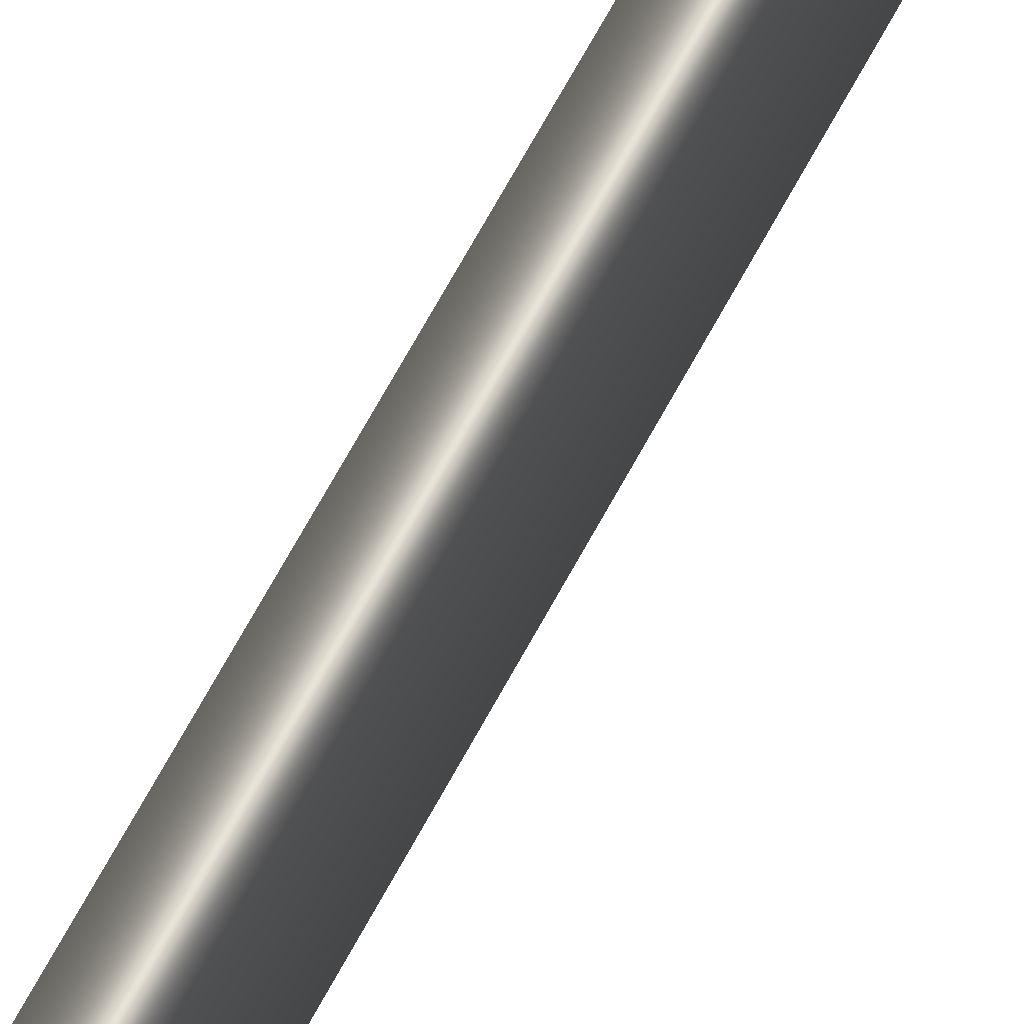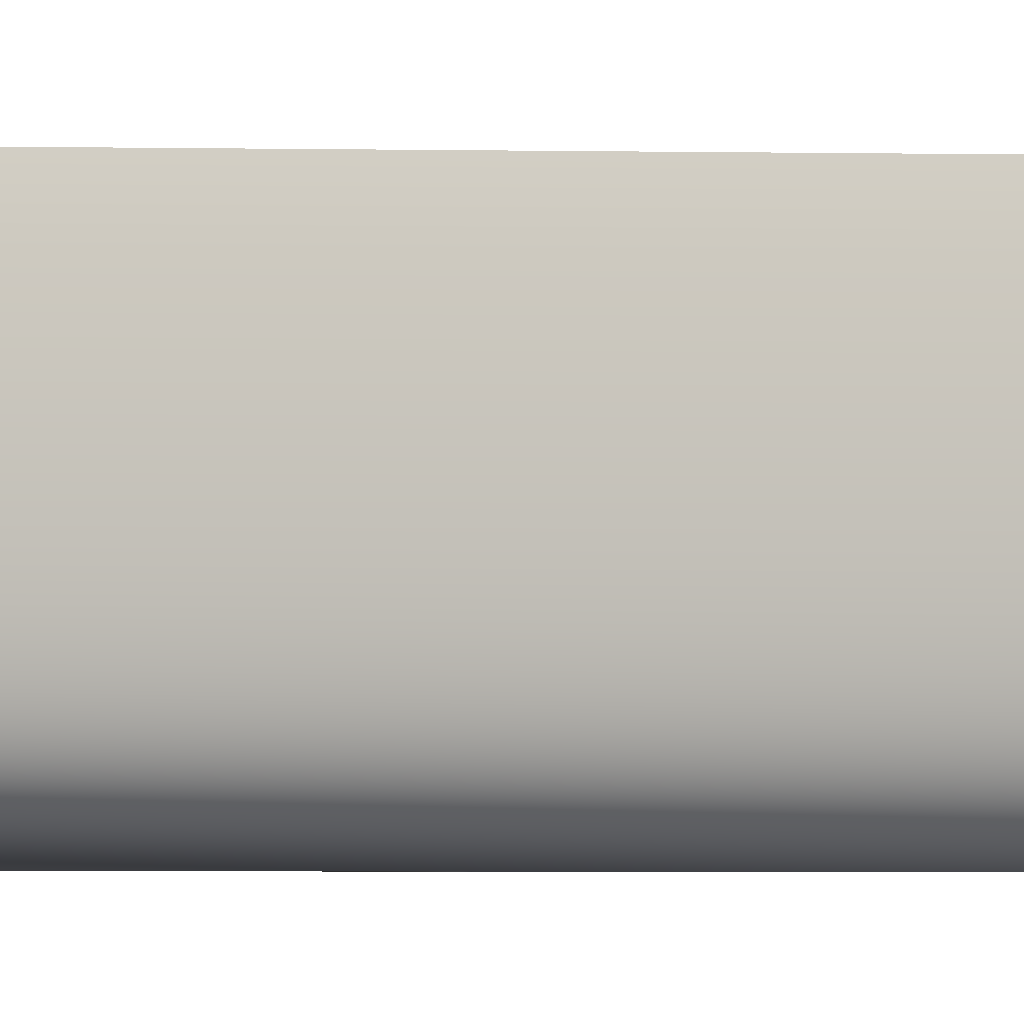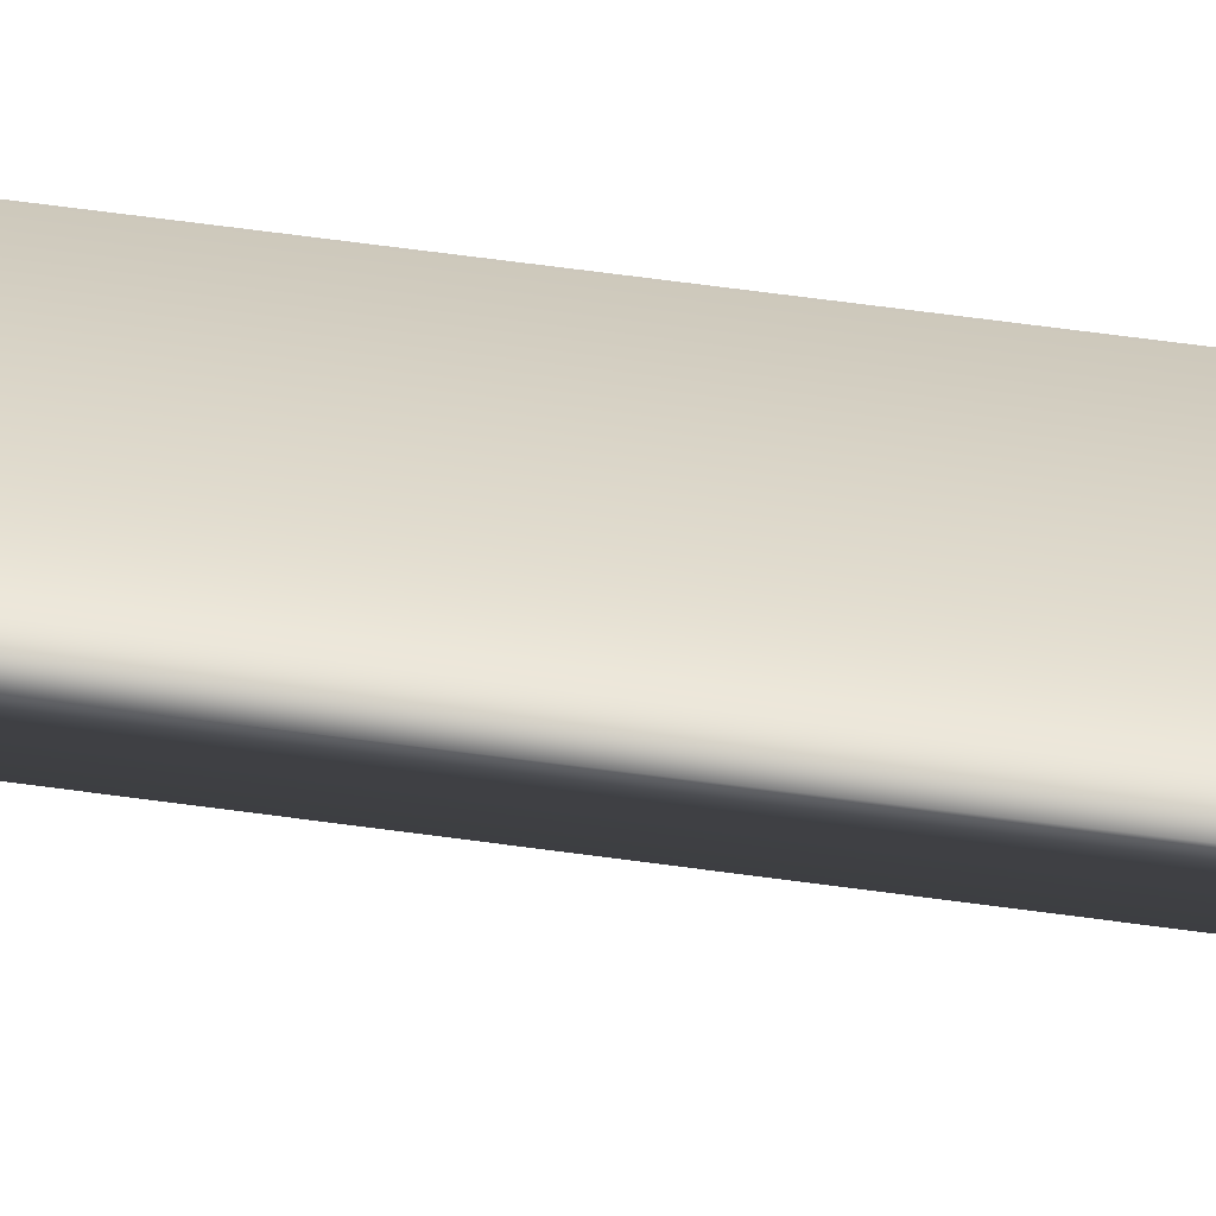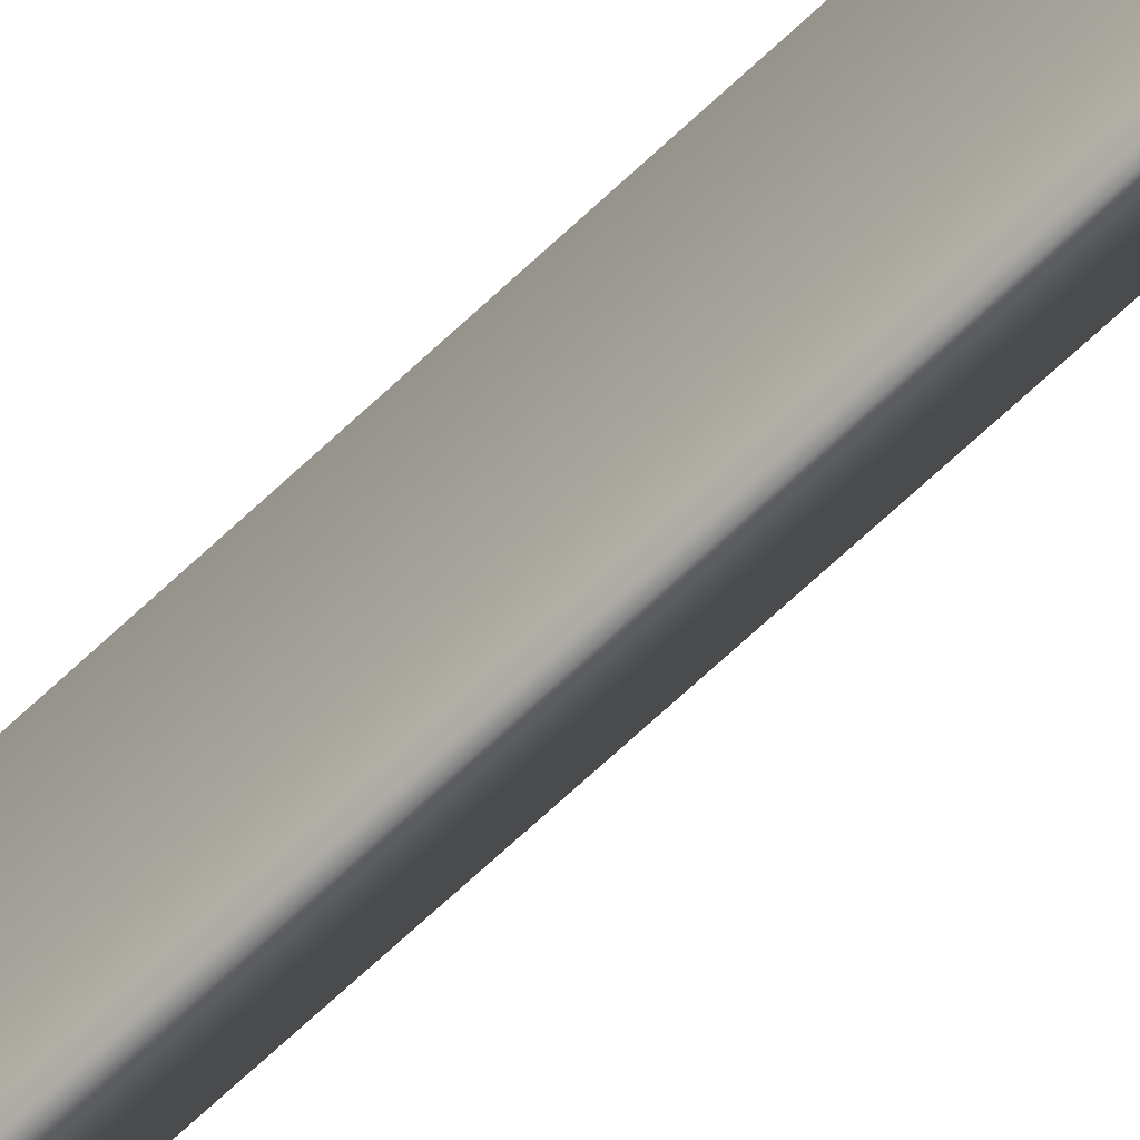
<metadata>
{"format":"obj","ext":"obj","renderer":"f3d","projection":"perspective","resolution":1024,"background":"white","views":[{"elev":63.2,"azim":27.7,"up":"+Z"},{"elev":-0.4,"azim":-121.5,"up":"+Z"},{"elev":-54.5,"azim":-98.5,"up":"+Z"},{"elev":-56.4,"azim":-43.3,"up":"+Z"}]}
</metadata>
<code>
v 13.79 24.75 -127.6
v 13.79 25.75 -127.6
v 13.79 24.75 -127.6
v 13.79 25.75 -127.6
v 13.8 24.75 -127.6
v 13.8 24.75 -127.6
f 1 2 3
f 3 2 4
f 5 3 4
f 1 6 2
f 1 3 6
f 6 3 5
f 5 4 6
f 6 4 2

</code>
